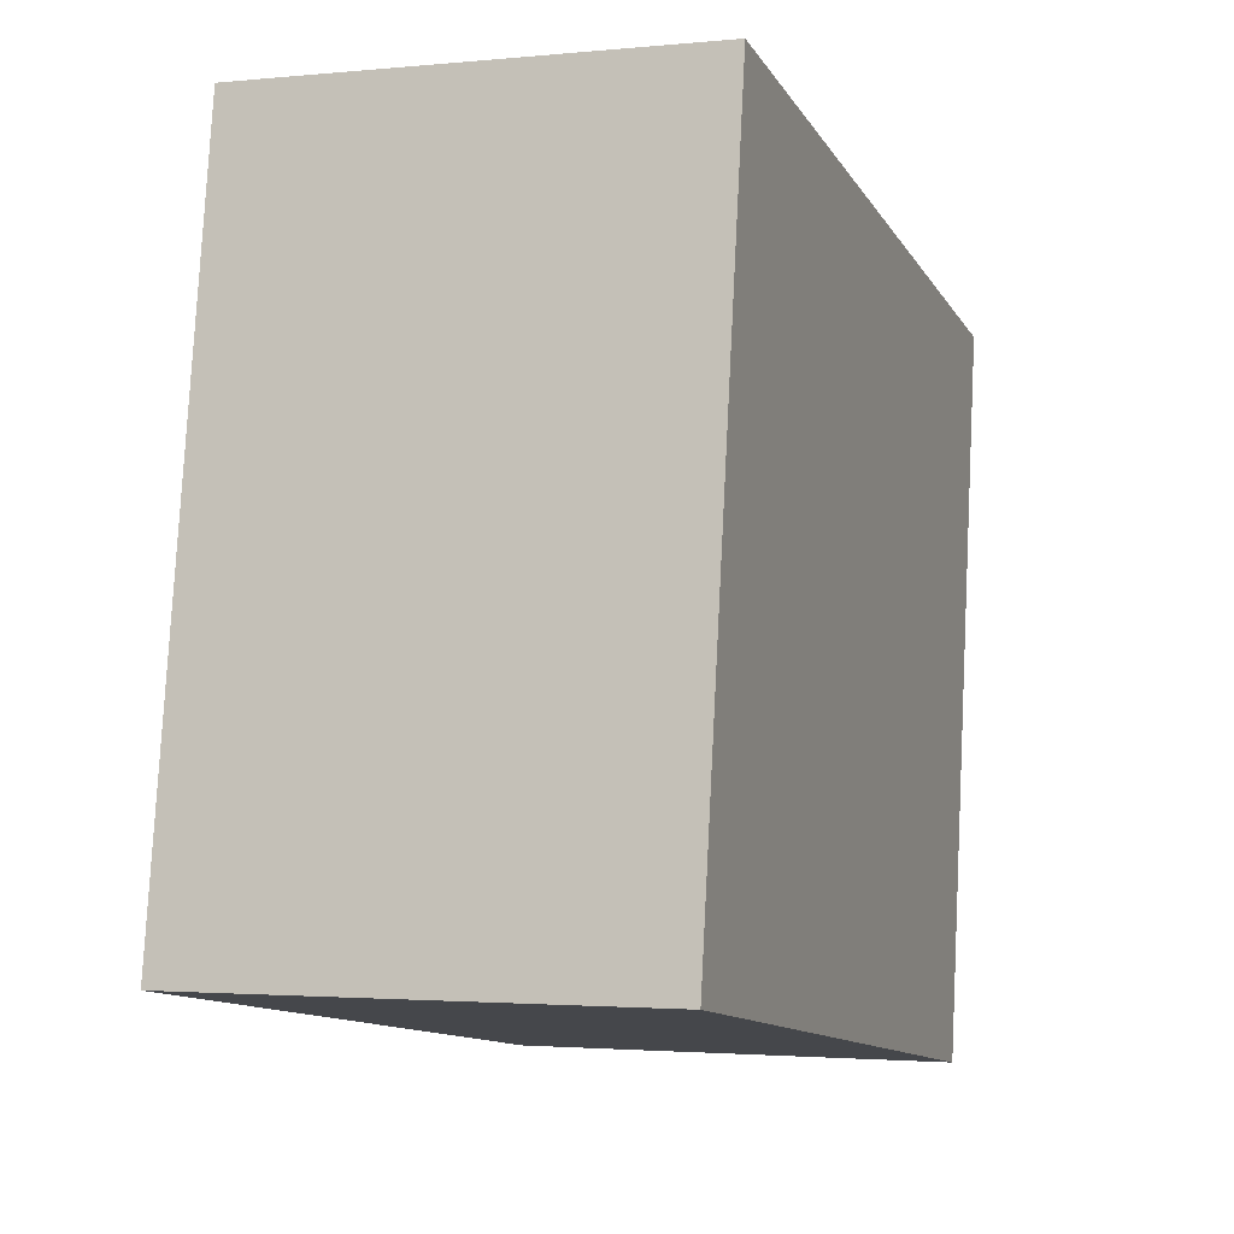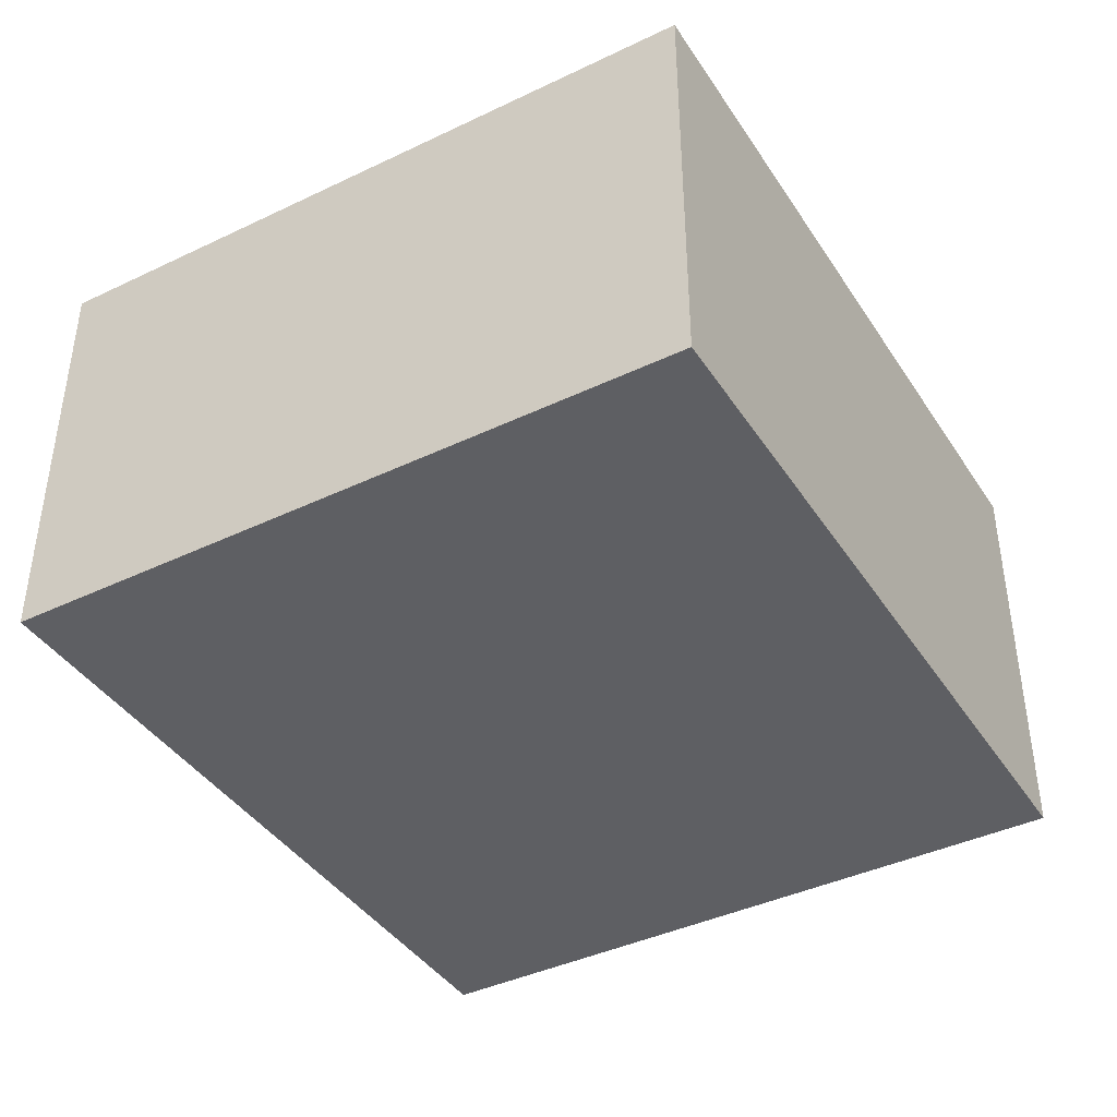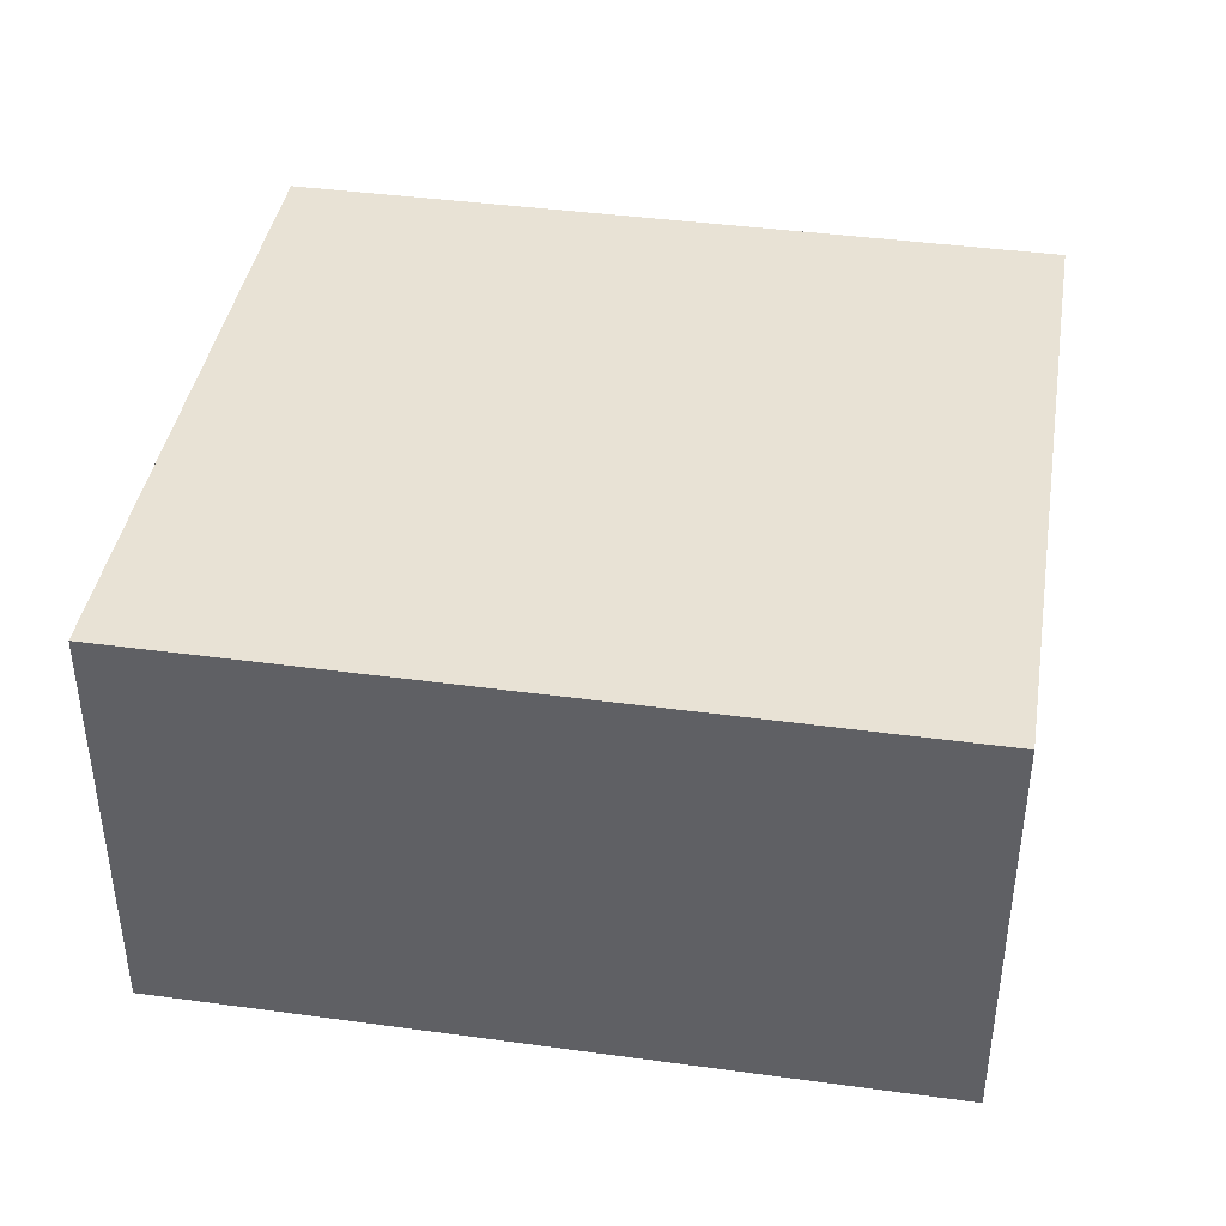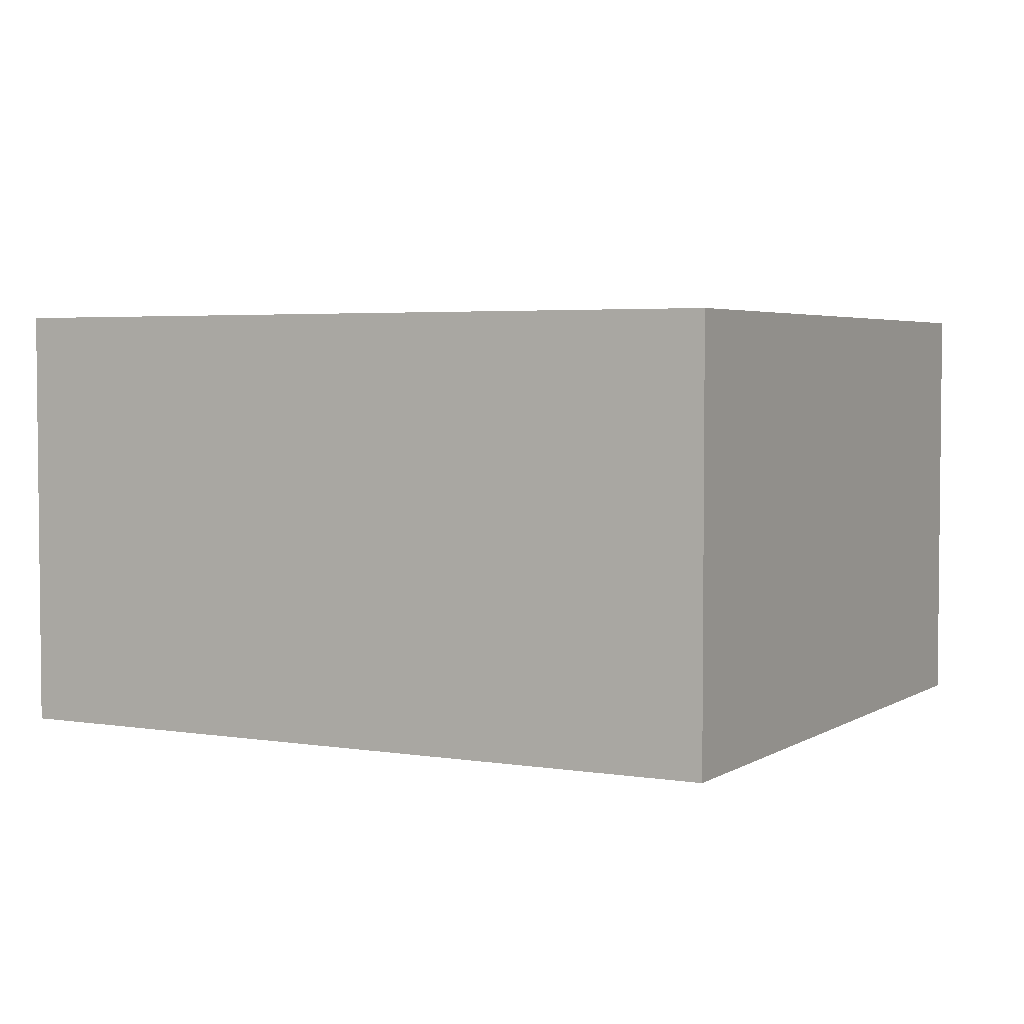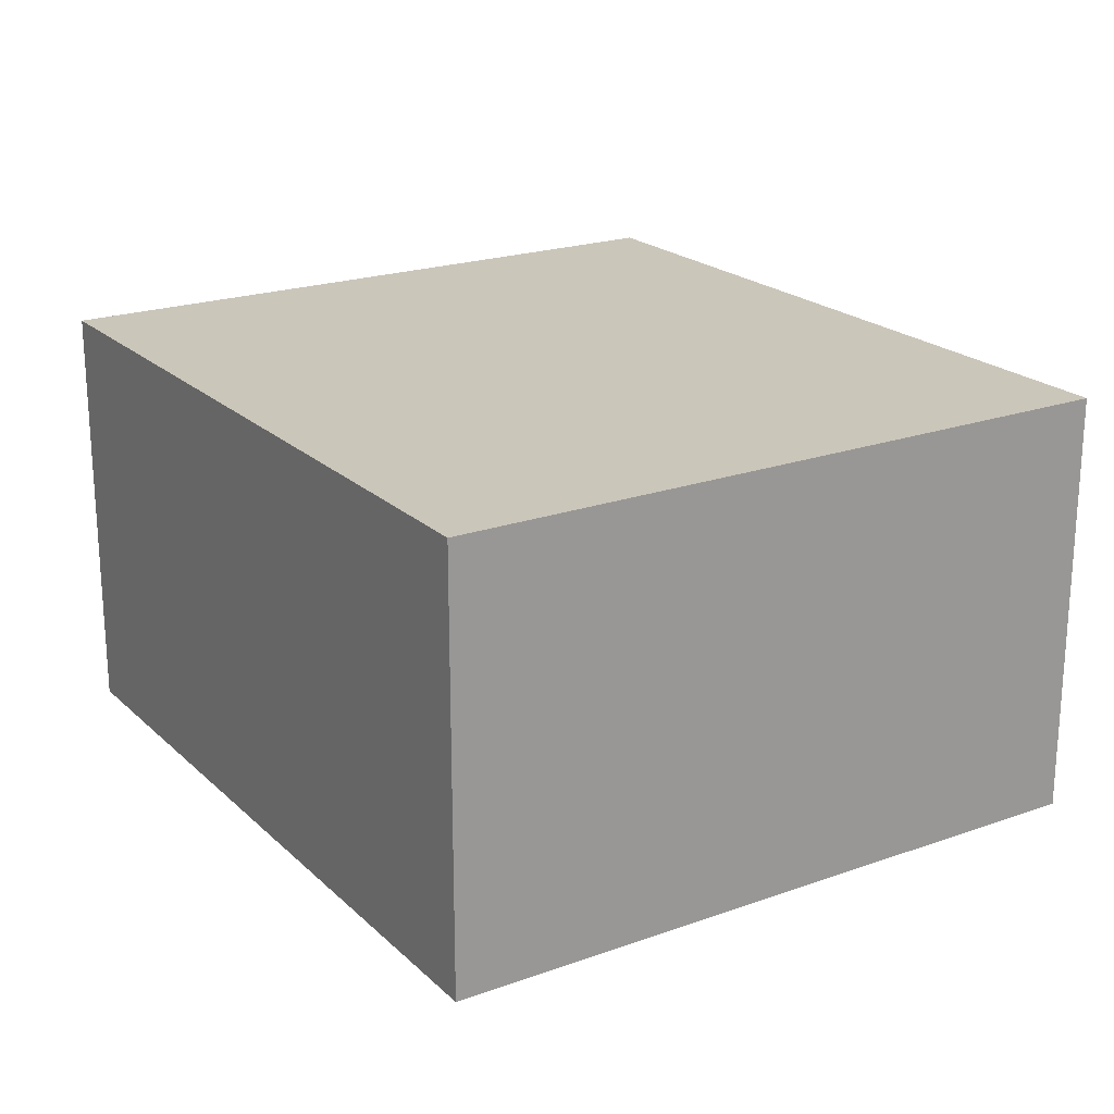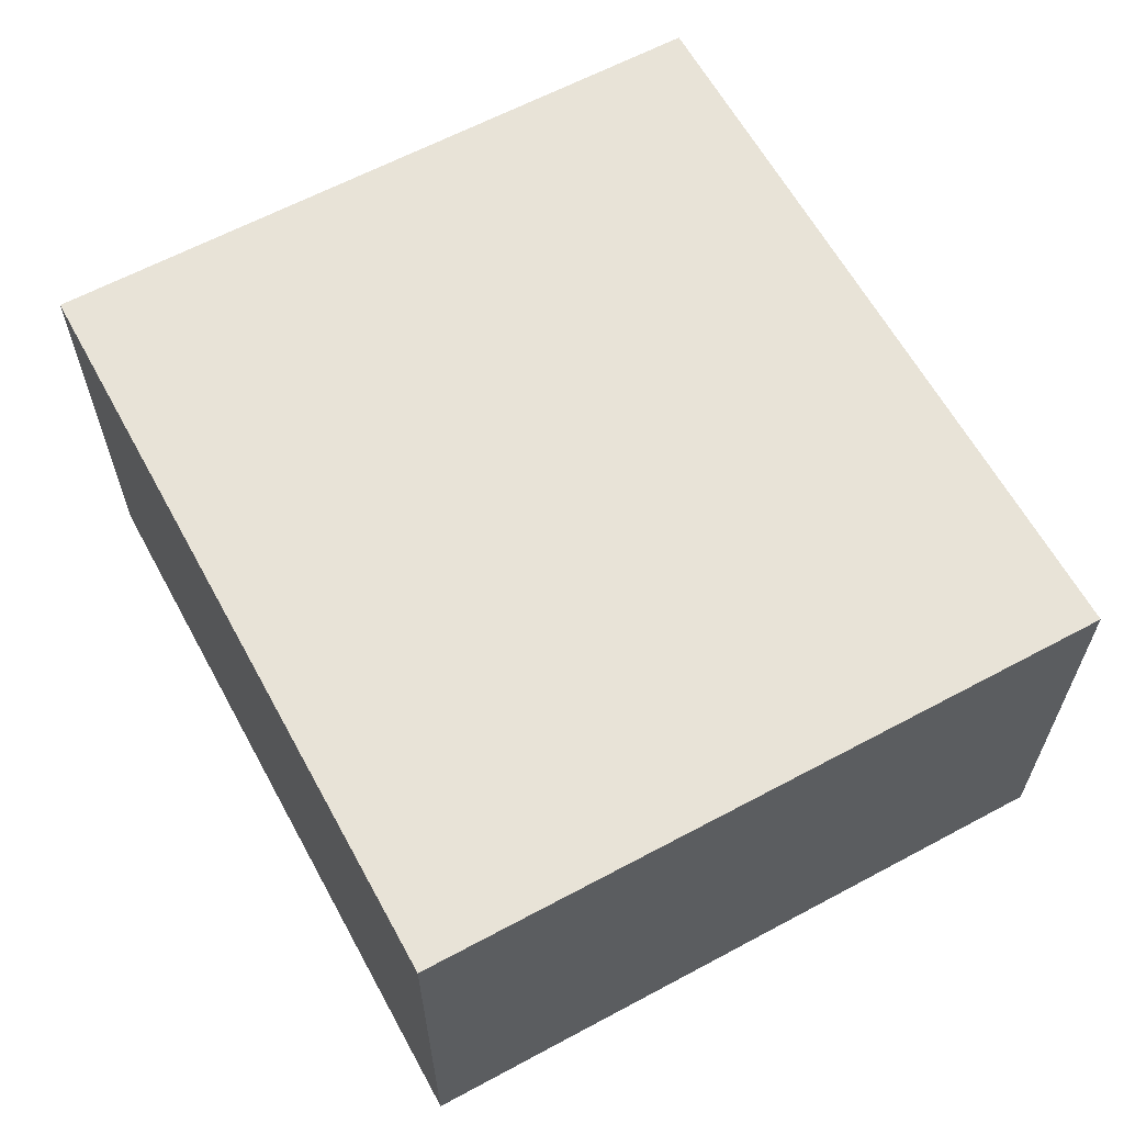
<metadata>
{"format":"obj","ext":"obj","renderer":"f3d","projection":"perspective","resolution":1024,"background":"white","views":[{"elev":-2.2,"azim":109.5,"up":"+Y"},{"elev":-40.9,"azim":129.1,"up":"+Z"},{"elev":40.9,"azim":-161.7,"up":"+Z"},{"elev":3.7,"azim":37.4,"up":"+Z"},{"elev":21.1,"azim":-113.6,"up":"+Z"},{"elev":62.3,"azim":-109.7,"up":"+Z"}]}
</metadata>
<code>
g default
v -3.892 0.7944 0.1
v -3.867 0.6334 0.1
v -3.715 0.8222 0.1
v -3.689 0.6612 0.1
v -3.715 0.8222 0
v -3.689 0.6612 0
v -3.892 0.7944 0
v -3.867 0.6334 0
g pCube130
f 1 2 4 3
f 3 4 6 5
f 5 6 8 7
f 7 8 2 1
f 2 8 6 4
f 7 1 3 5

</code>
